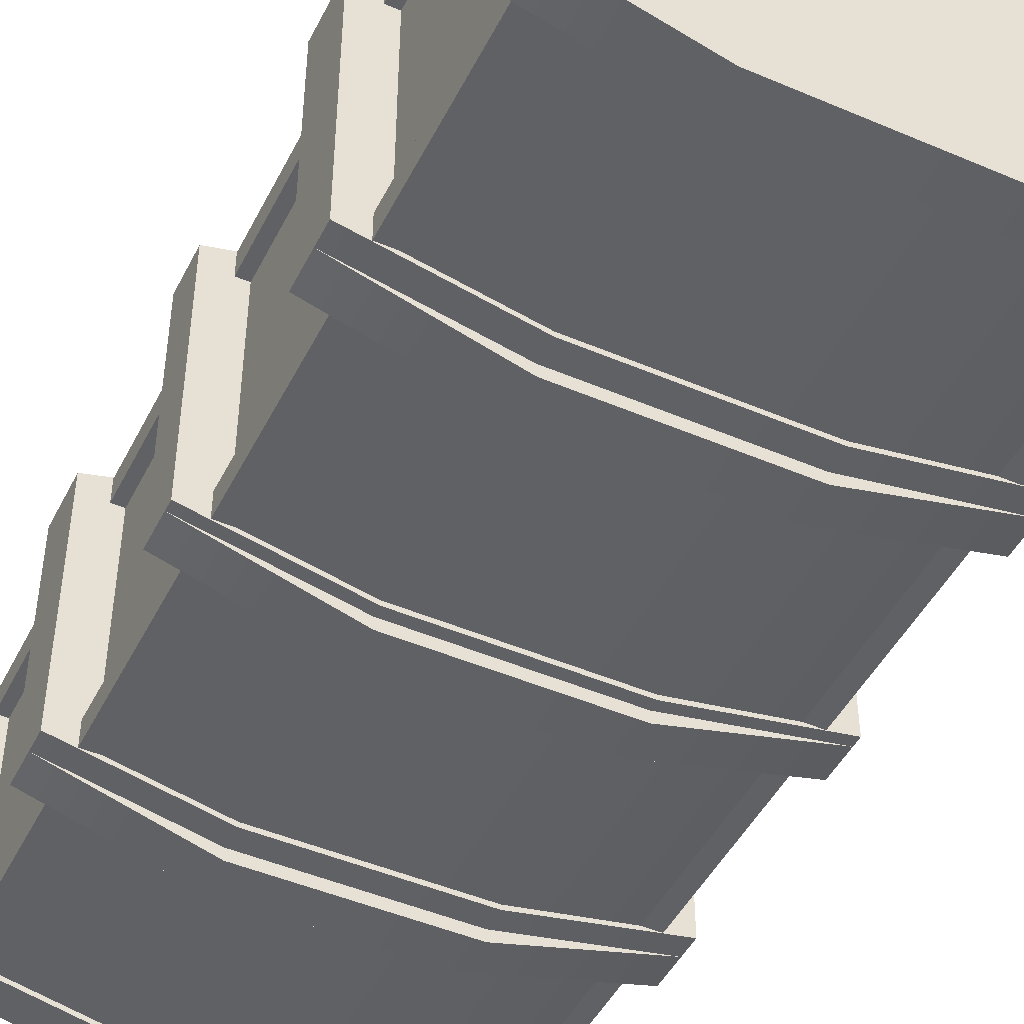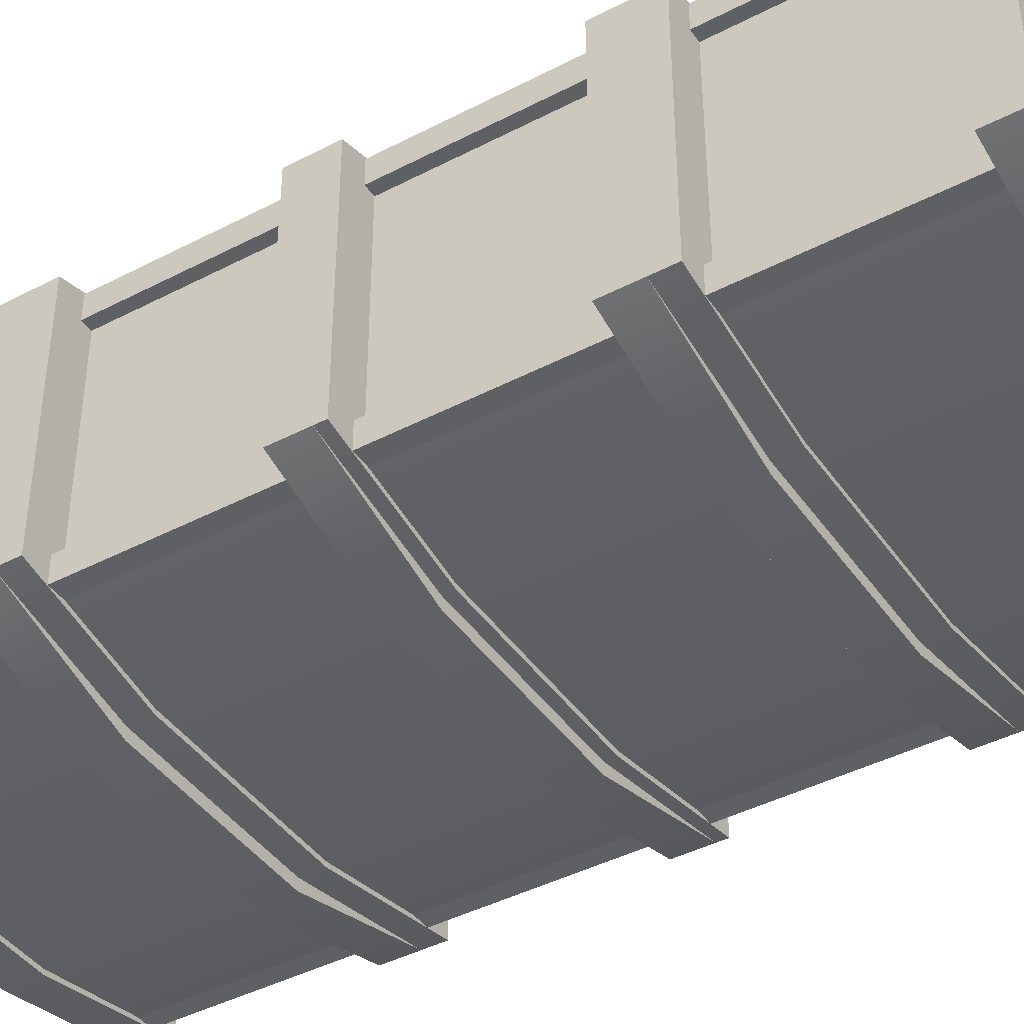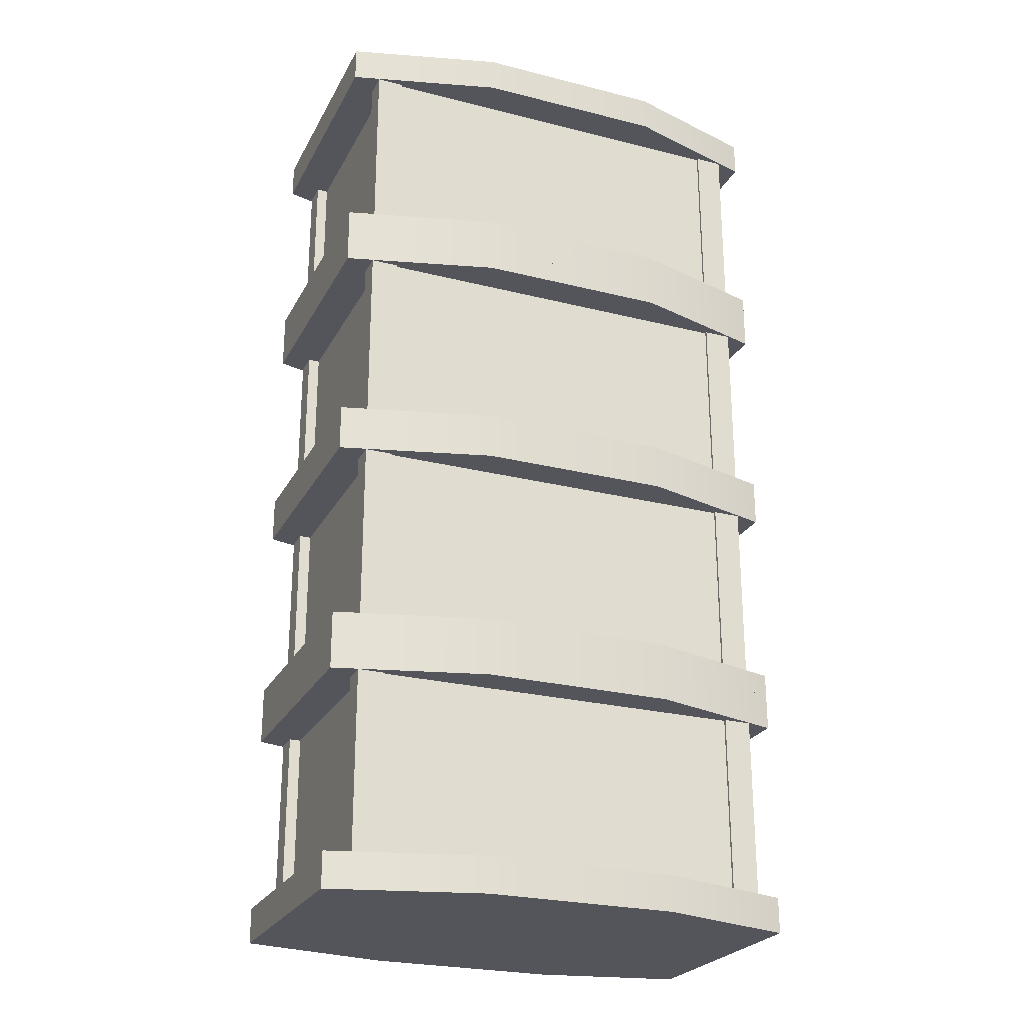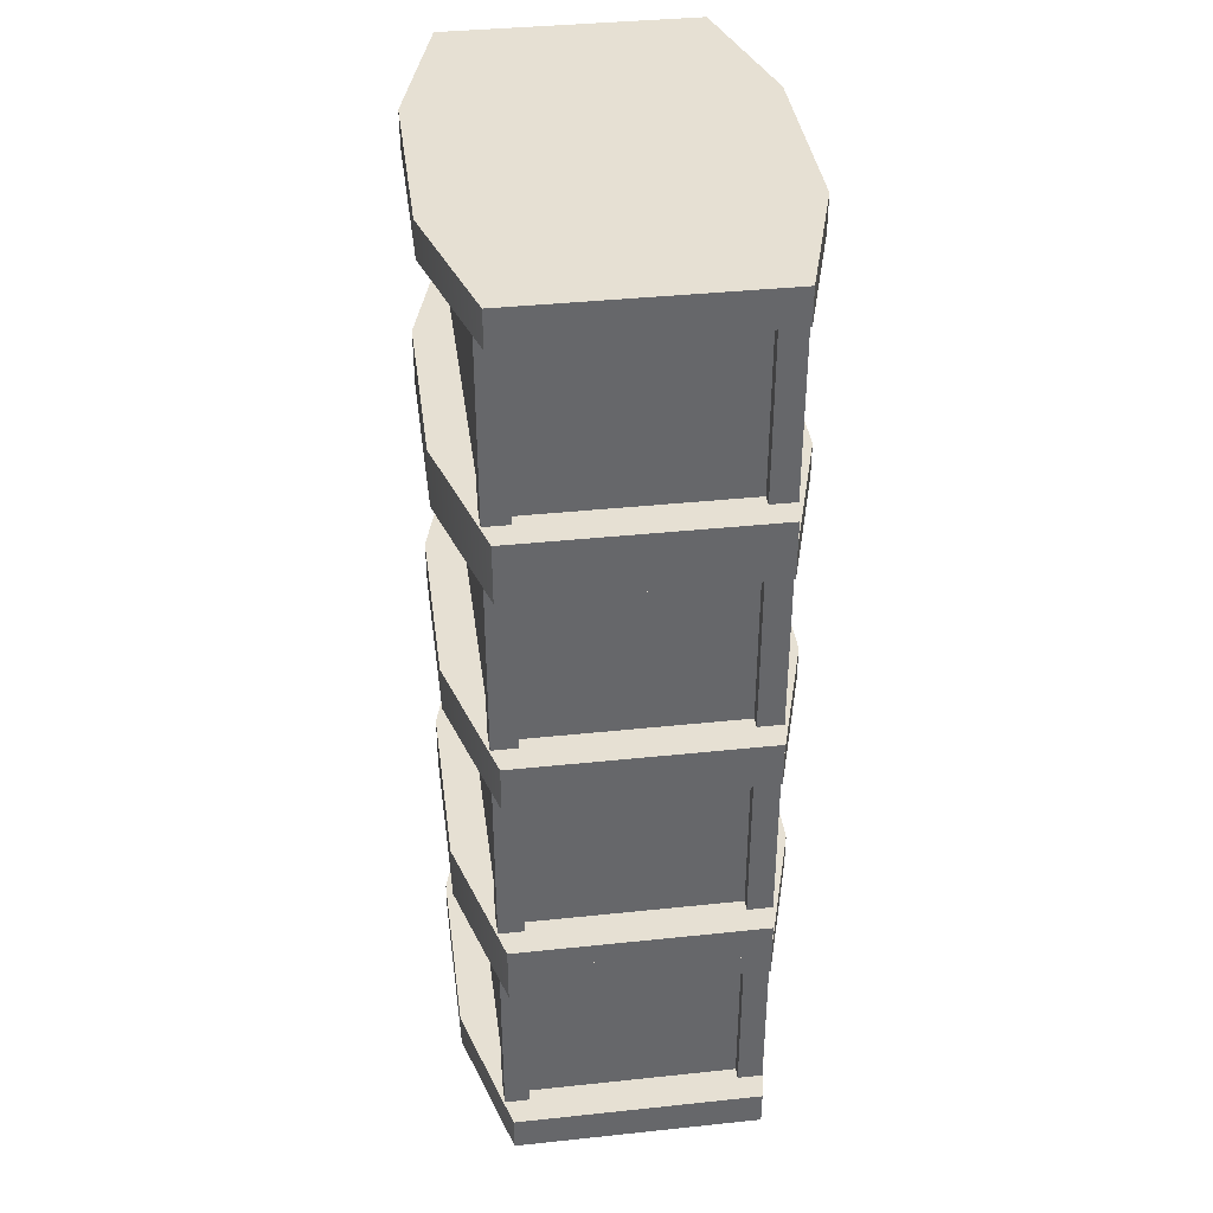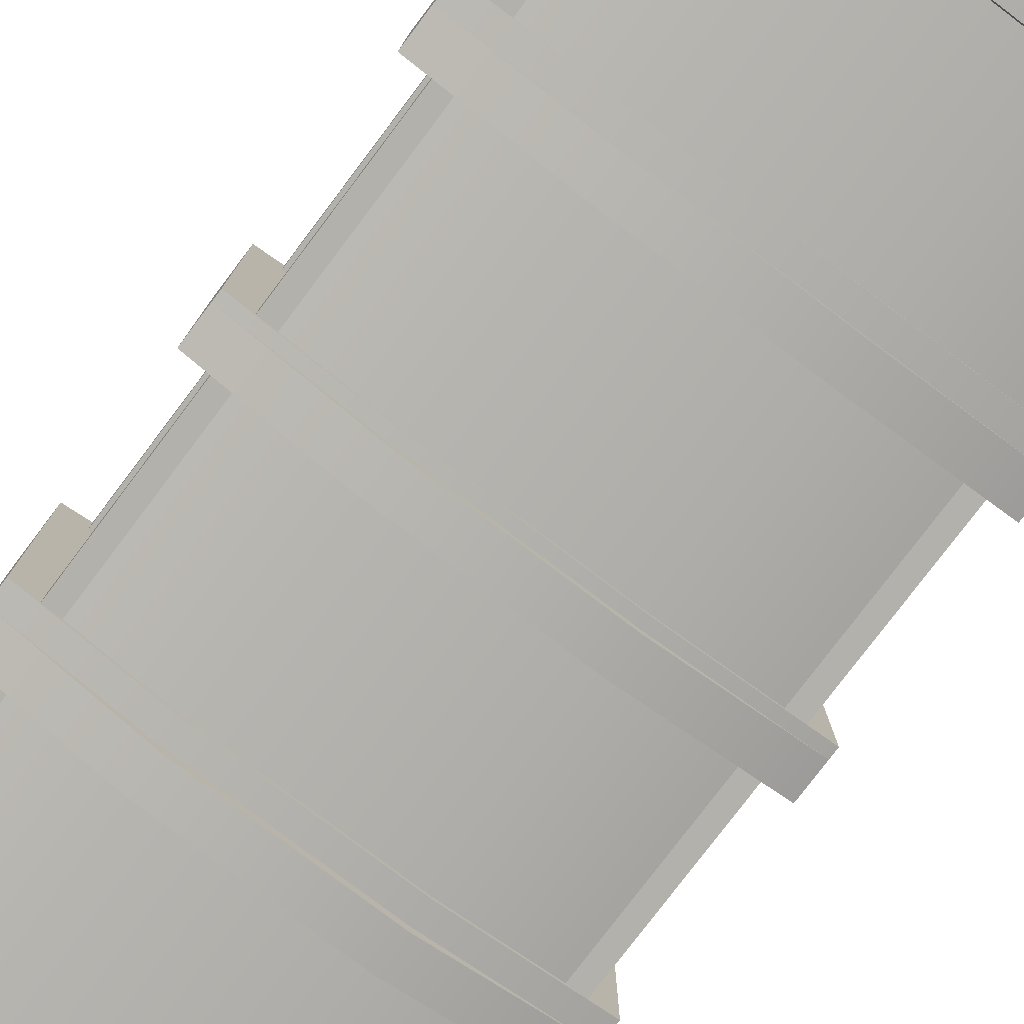
<metadata>
{"format":"obj","ext":"obj","renderer":"f3d","projection":"perspective","resolution":1024,"background":"white","views":[{"elev":-46.9,"azim":154.1,"up":"+Z"},{"elev":-42.4,"azim":122.0,"up":"+Z"},{"elev":-25.0,"azim":-22.3,"up":"+Y"},{"elev":38.3,"azim":82.4,"up":"+Y"},{"elev":-79.0,"azim":142.9,"up":"+Z"}]}
</metadata>
<code>
g default
v -5.157 -0.1711 -2.605
v -5.157 -0.1711 2.605
v -5.157 0.5829 -2.605
v -5.157 0.5829 2.605
v 4.983 0.5829 -2.605
v 4.983 0.5829 2.605
v 4.983 -0.1711 -2.605
v 4.983 -0.1711 2.605
v 2.027 0.5829 3.463
v 2.027 0.5829 -3.226
v 2.027 -0.1711 -3.226
v 2.027 -0.1711 3.463
v -1.999 0.5829 3.463
v -1.999 0.5829 -3.226
v -1.999 -0.1711 -3.226
v -1.999 -0.1711 3.463
v 3.85 0.1042 -2.705
v 3.85 0.1042 -2.179
v 3.85 5.031 -2.705
v 3.85 5.031 -2.179
v 4.432 5.031 -2.705
v 4.432 5.031 -2.179
v 4.432 0.1042 -2.705
v 4.432 0.1042 -2.179
v -4.023 0.1042 -2.705
v -4.023 0.1042 -2.179
v -4.023 5.031 -2.705
v -4.023 5.031 -2.179
v -4.605 5.031 -2.705
v -4.605 5.031 -2.179
v -4.605 0.1042 -2.705
v -4.605 0.1042 -2.179
v 3.85 0.1042 2.21
v 3.85 0.1042 2.736
v 3.85 5.031 2.21
v 3.85 5.031 2.736
v 4.432 5.031 2.21
v 4.432 5.031 2.736
v 4.432 0.1042 2.21
v 4.432 0.1042 2.736
v -4.023 0.1042 2.21
v -4.023 0.1042 2.736
v -4.023 5.031 2.21
v -4.023 5.031 2.736
v -4.605 5.031 2.21
v -4.605 5.031 2.736
v -4.605 0.1042 2.21
v -4.605 0.1042 2.736
v -5.157 4.384 -2.605
v -5.157 4.384 2.605
v -5.157 5.138 -2.605
v -5.157 5.138 2.605
v 4.983 5.138 -2.605
v 4.983 5.138 2.605
v 4.983 4.384 -2.605
v 4.983 4.384 2.605
v 2.027 5.138 3.463
v 2.027 5.138 -3.463
v 2.027 4.384 -3.463
v 2.027 4.384 3.463
v -1.999 5.138 3.463
v -1.999 5.138 -3.463
v -1.999 4.384 -3.463
v -1.999 4.384 3.463
v -4.362 0.1042 -2.681
v -4.362 0.1042 2.681
v -4.362 5.031 -2.681
v -4.362 5.031 2.681
v 4.189 5.031 -2.681
v 4.189 5.031 2.681
v 4.189 0.1042 -2.681
v 4.189 0.1042 2.681
v 2.03 5.031 -3.127
v 2.03 0.1042 -3.127
v 2.03 0.1042 2.681
v 2.03 5.031 2.681
v -1.997 5.031 -3.127
v -1.997 0.1042 -3.127
v -1.997 0.1042 2.681
v -1.997 5.031 2.681
v -5.157 14.66 -2.605
v -5.157 14.66 2.605
v -5.157 15.42 -2.605
v -5.157 15.42 2.605
v 4.983 15.42 -2.605
v 4.983 15.42 2.605
v 4.983 14.66 -2.605
v 4.983 14.66 2.605
v 2.027 15.42 3.463
v 2.027 15.42 -3.226
v 2.027 14.66 -3.226
v 2.027 14.66 3.463
v -1.999 15.42 3.463
v -1.999 15.42 -3.226
v -1.999 14.66 -3.226
v -1.999 14.66 3.463
v 3.85 14.94 -2.705
v 3.85 14.94 -2.179
v 3.85 19.86 -2.705
v 3.85 19.86 -2.179
v 4.432 19.86 -2.705
v 4.432 19.86 -2.179
v 4.432 14.94 -2.705
v 4.432 14.94 -2.179
v -4.023 14.94 -2.705
v -4.023 14.94 -2.179
v -4.023 19.86 -2.705
v -4.023 19.86 -2.179
v -4.605 19.86 -2.705
v -4.605 19.86 -2.179
v -4.605 14.94 -2.705
v -4.605 14.94 -2.179
v 3.85 14.94 2.21
v 3.85 14.94 2.736
v 3.85 19.86 2.21
v 3.85 19.86 2.736
v 4.432 19.86 2.21
v 4.432 19.86 2.736
v 4.432 14.94 2.21
v 4.432 14.94 2.736
v -4.023 14.94 2.21
v -4.023 14.94 2.736
v -4.023 19.86 2.21
v -4.023 19.86 2.736
v -4.605 19.86 2.21
v -4.605 19.86 2.736
v -4.605 14.94 2.21
v -4.605 14.94 2.736
v -5.157 19.22 -2.605
v -5.157 19.22 2.605
v -5.157 19.97 -2.605
v -5.157 19.97 2.605
v 4.983 19.97 -2.605
v 4.983 19.97 2.605
v 4.983 19.22 -2.605
v 4.983 19.22 2.605
v 2.027 19.97 3.463
v 2.027 19.97 -3.463
v 2.027 19.22 -3.463
v 2.027 19.22 3.463
v -1.999 19.97 3.463
v -1.999 19.97 -3.463
v -1.999 19.22 -3.463
v -1.999 19.22 3.463
v -4.362 14.94 -2.681
v -4.362 14.94 2.681
v -4.362 19.86 -2.681
v -4.362 19.86 2.681
v 4.189 19.86 -2.681
v 4.189 19.86 2.681
v 4.189 14.94 -2.681
v 4.189 14.94 2.681
v 2.03 19.86 -3.127
v 2.03 14.94 -3.127
v 2.03 14.94 2.681
v 2.03 19.86 2.681
v -1.997 19.86 -3.127
v -1.997 14.94 -3.127
v -1.997 14.94 2.681
v -1.997 19.86 2.681
v -5.157 4.858 -2.605
v -5.157 4.858 2.605
v -5.157 5.612 -2.605
v -5.157 5.612 2.605
v 4.983 5.612 -2.605
v 4.983 5.612 2.605
v 4.983 4.858 -2.605
v 4.983 4.858 2.605
v 2.027 5.612 3.463
v 2.027 5.612 -3.226
v 2.027 4.858 -3.226
v 2.027 4.858 3.463
v -1.999 5.612 3.463
v -1.999 5.612 -3.226
v -1.999 4.858 -3.226
v -1.999 4.858 3.463
v 3.85 5.133 -2.705
v 3.85 5.133 -2.179
v 3.85 10.06 -2.705
v 3.85 10.06 -2.179
v 4.432 10.06 -2.705
v 4.432 10.06 -2.179
v 4.432 5.133 -2.705
v 4.432 5.133 -2.179
v -4.023 5.133 -2.705
v -4.023 5.133 -2.179
v -4.023 10.06 -2.705
v -4.023 10.06 -2.179
v -4.605 10.06 -2.705
v -4.605 10.06 -2.179
v -4.605 5.133 -2.705
v -4.605 5.133 -2.179
v 3.85 5.133 2.21
v 3.85 5.133 2.736
v 3.85 10.06 2.21
v 3.85 10.06 2.736
v 4.432 10.06 2.21
v 4.432 10.06 2.736
v 4.432 5.133 2.21
v 4.432 5.133 2.736
v -4.023 5.133 2.21
v -4.023 5.133 2.736
v -4.023 10.06 2.21
v -4.023 10.06 2.736
v -4.605 10.06 2.21
v -4.605 10.06 2.736
v -4.605 5.133 2.21
v -4.605 5.133 2.736
v -5.157 9.413 -2.605
v -5.157 9.413 2.605
v -5.157 10.17 -2.605
v -5.157 10.17 2.605
v 4.983 10.17 -2.605
v 4.983 10.17 2.605
v 4.983 9.413 -2.605
v 4.983 9.413 2.605
v 2.027 10.17 3.463
v 2.027 10.17 -3.463
v 2.027 9.413 -3.463
v 2.027 9.413 3.463
v -1.999 10.17 3.463
v -1.999 10.17 -3.463
v -1.999 9.413 -3.463
v -1.999 9.413 3.463
v -4.362 5.133 -2.681
v -4.362 5.133 2.681
v -4.362 10.06 -2.681
v -4.362 10.06 2.681
v 4.189 10.06 -2.681
v 4.189 10.06 2.681
v 4.189 5.133 -2.681
v 4.189 5.133 2.681
v 2.03 10.06 -3.127
v 2.03 5.133 -3.127
v 2.03 5.133 2.681
v 2.03 10.06 2.681
v -1.997 10.06 -3.127
v -1.997 5.133 -3.127
v -1.997 5.133 2.681
v -1.997 10.06 2.681
v -5.157 9.633 -2.605
v -5.157 9.633 2.605
v -5.157 10.39 -2.605
v -5.157 10.39 2.605
v 4.983 10.39 -2.605
v 4.983 10.39 2.605
v 4.983 9.633 -2.605
v 4.983 9.633 2.605
v 2.027 10.39 3.463
v 2.027 10.39 -3.226
v 2.027 9.633 -3.226
v 2.027 9.633 3.463
v -1.999 10.39 3.463
v -1.999 10.39 -3.226
v -1.999 9.633 -3.226
v -1.999 9.633 3.463
v 3.85 9.908 -2.705
v 3.85 9.908 -2.179
v 3.85 14.84 -2.705
v 3.85 14.84 -2.179
v 4.432 14.84 -2.705
v 4.432 14.84 -2.179
v 4.432 9.908 -2.705
v 4.432 9.908 -2.179
v -4.023 9.908 -2.705
v -4.023 9.908 -2.179
v -4.023 14.84 -2.705
v -4.023 14.84 -2.179
v -4.605 14.84 -2.705
v -4.605 14.84 -2.179
v -4.605 9.908 -2.705
v -4.605 9.908 -2.179
v 3.85 9.908 2.21
v 3.85 9.908 2.736
v 3.85 14.84 2.21
v 3.85 14.84 2.736
v 4.432 14.84 2.21
v 4.432 14.84 2.736
v 4.432 9.908 2.21
v 4.432 9.908 2.736
v -4.023 9.908 2.21
v -4.023 9.908 2.736
v -4.023 14.84 2.21
v -4.023 14.84 2.736
v -4.605 14.84 2.21
v -4.605 14.84 2.736
v -4.605 9.908 2.21
v -4.605 9.908 2.736
v -5.157 14.19 -2.605
v -5.157 14.19 2.605
v -5.157 14.94 -2.605
v -5.157 14.94 2.605
v 4.983 14.94 -2.605
v 4.983 14.94 2.605
v 4.983 14.19 -2.605
v 4.983 14.19 2.605
v 2.027 14.94 3.463
v 2.027 14.94 -3.463
v 2.027 14.19 -3.463
v 2.027 14.19 3.463
v -1.999 14.94 3.463
v -1.999 14.94 -3.463
v -1.999 14.19 -3.463
v -1.999 14.19 3.463
v -4.362 9.908 -2.681
v -4.362 9.908 2.681
v -4.362 14.84 -2.681
v -4.362 14.84 2.681
v 4.189 14.84 -2.681
v 4.189 14.84 2.681
v 4.189 9.908 -2.681
v 4.189 9.908 2.681
v 2.03 14.84 -3.127
v 2.03 9.908 -3.127
v 2.03 9.908 2.681
v 2.03 14.84 2.681
v -1.997 14.84 -3.127
v -1.997 9.908 -3.127
v -1.997 9.908 2.681
v -1.997 14.84 2.681
g pCube10
f 1 2 4 3
f 3 4 13 14
f 5 6 8 7
f 15 16 2 1
f 2 16 13 4
f 15 1 3 14
f 10 9 6 5
f 7 11 10 5
f 7 8 12 11
f 9 12 8 6
f 14 13 9 10
f 11 15 14 10
f 11 12 16 15
f 13 16 12 9
f 17 18 20 19
f 19 20 22 21
f 21 22 24 23
f 23 24 18 17
f 18 24 22 20
f 23 17 19 21
f 25 27 28 26
f 27 29 30 28
f 29 31 32 30
f 31 25 26 32
f 26 28 30 32
f 31 29 27 25
f 33 34 36 35
f 35 36 38 37
f 37 38 40 39
f 39 40 34 33
f 34 40 38 36
f 39 33 35 37
f 41 43 44 42
f 43 45 46 44
f 45 47 48 46
f 47 41 42 48
f 42 44 46 48
f 47 45 43 41
f 49 50 52 51
f 51 52 61 62
f 53 54 56 55
f 63 64 50 49
f 50 64 61 52
f 63 49 51 62
f 58 57 54 53
f 55 59 58 53
f 55 56 60 59
f 57 60 56 54
f 62 61 57 58
f 59 63 62 58
f 59 60 64 63
f 61 64 60 57
f 65 66 68 67
f 67 68 80 77
f 69 70 72 71
f 78 79 66 65
f 66 79 80 68
f 78 65 67 77
f 71 74 73 69
f 71 72 75 74
f 76 75 72 70
f 73 76 70 69
f 74 78 77 73
f 74 75 79 78
f 80 79 75 76
f 77 80 76 73
f 81 82 84 83
f 83 84 93 94
f 85 86 88 87
f 95 96 82 81
f 82 96 93 84
f 95 81 83 94
f 90 89 86 85
f 87 91 90 85
f 87 88 92 91
f 89 92 88 86
f 94 93 89 90
f 91 95 94 90
f 91 92 96 95
f 93 96 92 89
f 97 98 100 99
f 99 100 102 101
f 101 102 104 103
f 103 104 98 97
f 98 104 102 100
f 103 97 99 101
f 105 107 108 106
f 107 109 110 108
f 109 111 112 110
f 111 105 106 112
f 106 108 110 112
f 111 109 107 105
f 113 114 116 115
f 115 116 118 117
f 117 118 120 119
f 119 120 114 113
f 114 120 118 116
f 119 113 115 117
f 121 123 124 122
f 123 125 126 124
f 125 127 128 126
f 127 121 122 128
f 122 124 126 128
f 127 125 123 121
f 129 130 132 131
f 131 132 141 142
f 133 134 136 135
f 143 144 130 129
f 130 144 141 132
f 143 129 131 142
f 138 137 134 133
f 135 139 138 133
f 135 136 140 139
f 137 140 136 134
f 142 141 137 138
f 139 143 142 138
f 139 140 144 143
f 141 144 140 137
f 145 146 148 147
f 147 148 160 157
f 149 150 152 151
f 158 159 146 145
f 146 159 160 148
f 158 145 147 157
f 151 154 153 149
f 151 152 155 154
f 156 155 152 150
f 153 156 150 149
f 154 158 157 153
f 154 155 159 158
f 160 159 155 156
f 157 160 156 153
f 161 162 164 163
f 163 164 173 174
f 165 166 168 167
f 175 176 162 161
f 162 176 173 164
f 175 161 163 174
f 170 169 166 165
f 167 171 170 165
f 167 168 172 171
f 169 172 168 166
f 174 173 169 170
f 171 175 174 170
f 171 172 176 175
f 173 176 172 169
f 177 178 180 179
f 179 180 182 181
f 181 182 184 183
f 183 184 178 177
f 178 184 182 180
f 183 177 179 181
f 185 187 188 186
f 187 189 190 188
f 189 191 192 190
f 191 185 186 192
f 186 188 190 192
f 191 189 187 185
f 193 194 196 195
f 195 196 198 197
f 197 198 200 199
f 199 200 194 193
f 194 200 198 196
f 199 193 195 197
f 201 203 204 202
f 203 205 206 204
f 205 207 208 206
f 207 201 202 208
f 202 204 206 208
f 207 205 203 201
f 209 210 212 211
f 211 212 221 222
f 213 214 216 215
f 223 224 210 209
f 210 224 221 212
f 223 209 211 222
f 218 217 214 213
f 215 219 218 213
f 215 216 220 219
f 217 220 216 214
f 222 221 217 218
f 219 223 222 218
f 219 220 224 223
f 221 224 220 217
f 225 226 228 227
f 227 228 240 237
f 229 230 232 231
f 238 239 226 225
f 226 239 240 228
f 238 225 227 237
f 231 234 233 229
f 231 232 235 234
f 236 235 232 230
f 233 236 230 229
f 234 238 237 233
f 234 235 239 238
f 240 239 235 236
f 237 240 236 233
f 241 242 244 243
f 243 244 253 254
f 245 246 248 247
f 255 256 242 241
f 242 256 253 244
f 255 241 243 254
f 250 249 246 245
f 247 251 250 245
f 247 248 252 251
f 249 252 248 246
f 254 253 249 250
f 251 255 254 250
f 251 252 256 255
f 253 256 252 249
f 257 258 260 259
f 259 260 262 261
f 261 262 264 263
f 263 264 258 257
f 258 264 262 260
f 263 257 259 261
f 265 267 268 266
f 267 269 270 268
f 269 271 272 270
f 271 265 266 272
f 266 268 270 272
f 271 269 267 265
f 273 274 276 275
f 275 276 278 277
f 277 278 280 279
f 279 280 274 273
f 274 280 278 276
f 279 273 275 277
f 281 283 284 282
f 283 285 286 284
f 285 287 288 286
f 287 281 282 288
f 282 284 286 288
f 287 285 283 281
f 289 290 292 291
f 291 292 301 302
f 293 294 296 295
f 303 304 290 289
f 290 304 301 292
f 303 289 291 302
f 298 297 294 293
f 295 299 298 293
f 295 296 300 299
f 297 300 296 294
f 302 301 297 298
f 299 303 302 298
f 299 300 304 303
f 301 304 300 297
f 305 306 308 307
f 307 308 320 317
f 309 310 312 311
f 318 319 306 305
f 306 319 320 308
f 318 305 307 317
f 311 314 313 309
f 311 312 315 314
f 316 315 312 310
f 313 316 310 309
f 314 318 317 313
f 314 315 319 318
f 320 319 315 316
f 317 320 316 313

</code>
